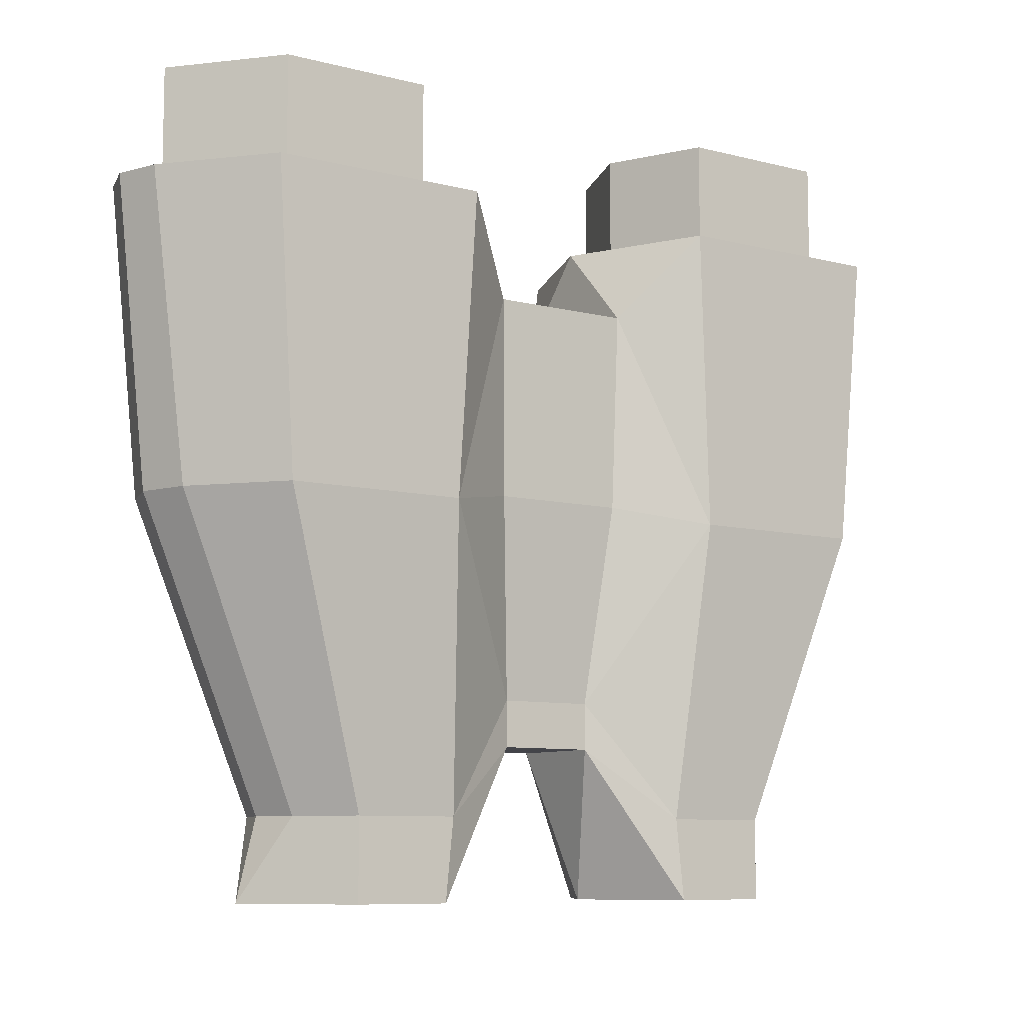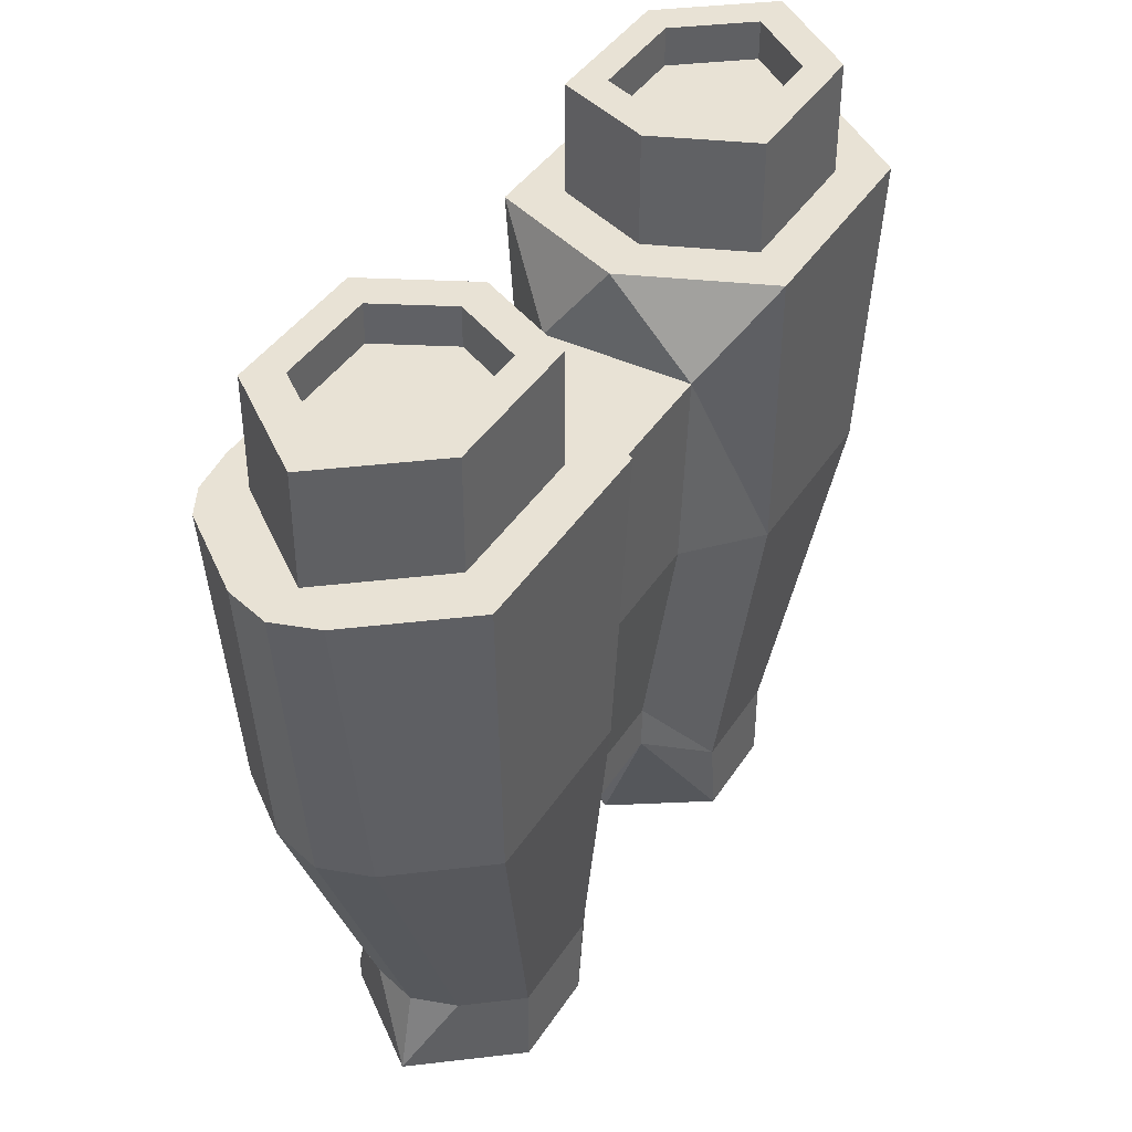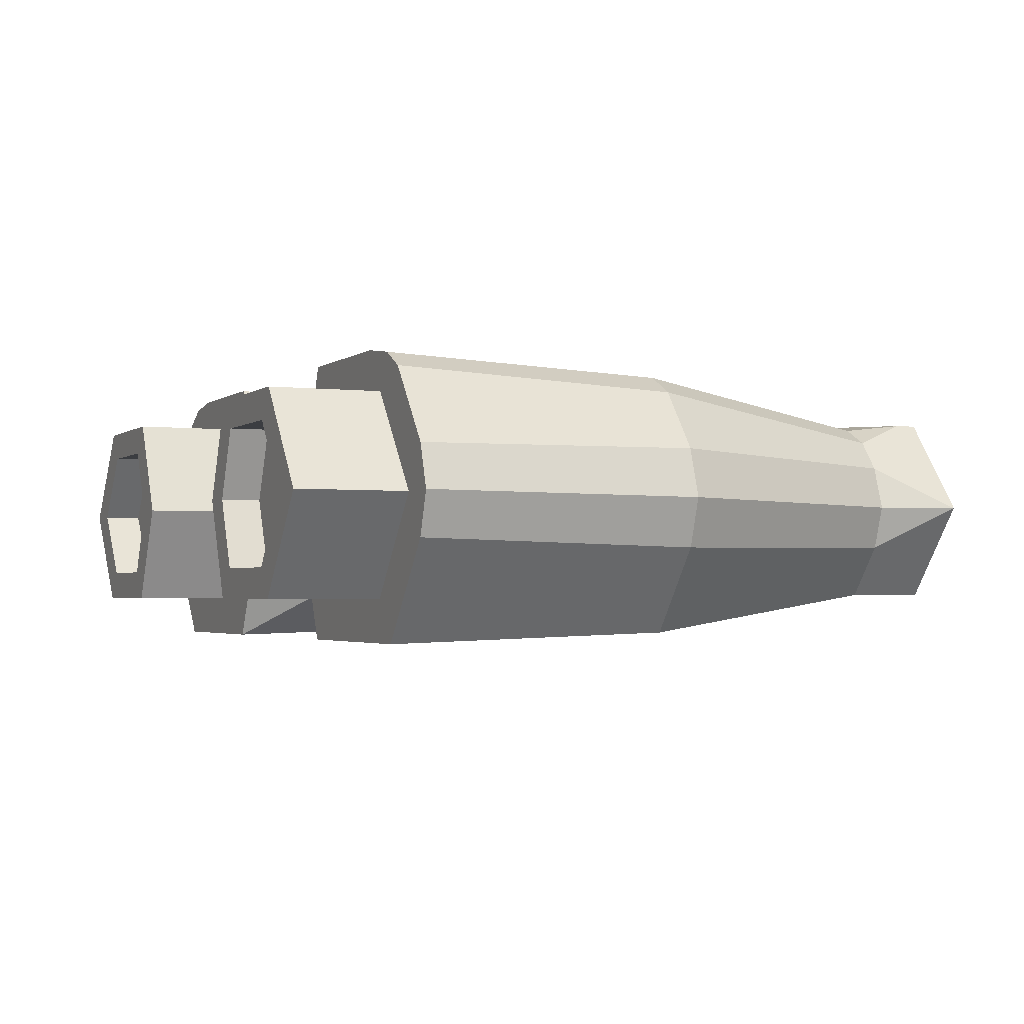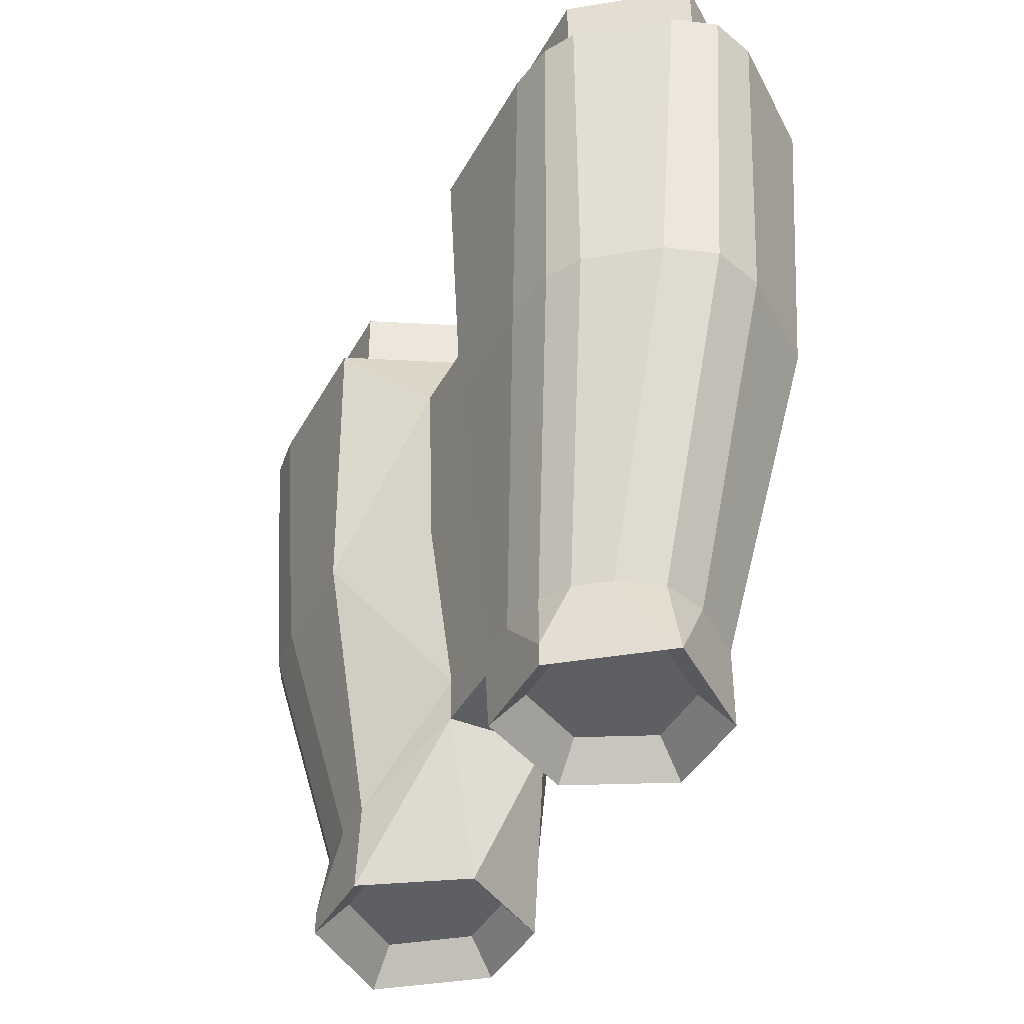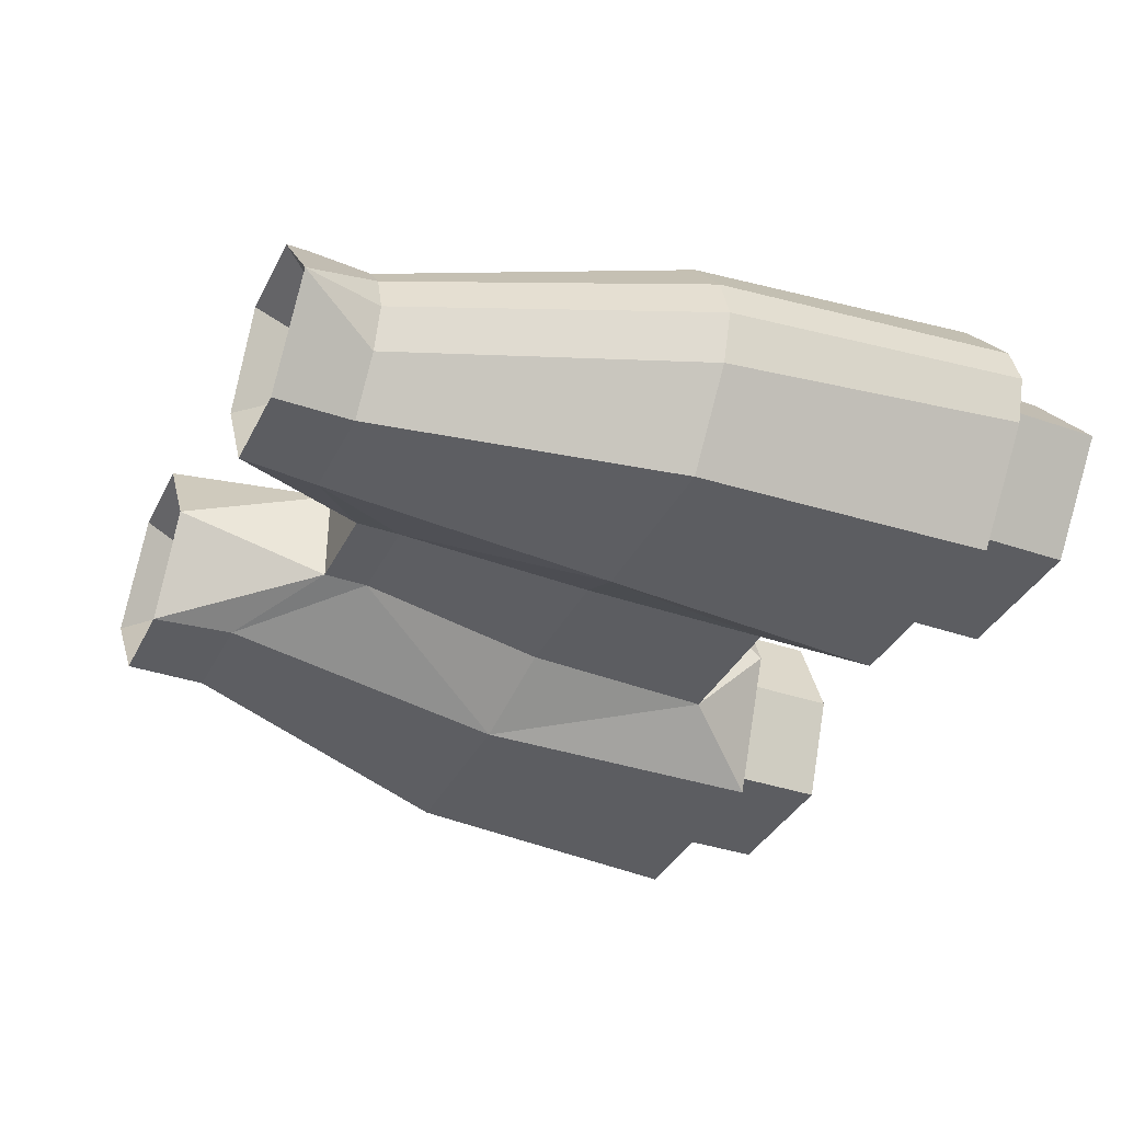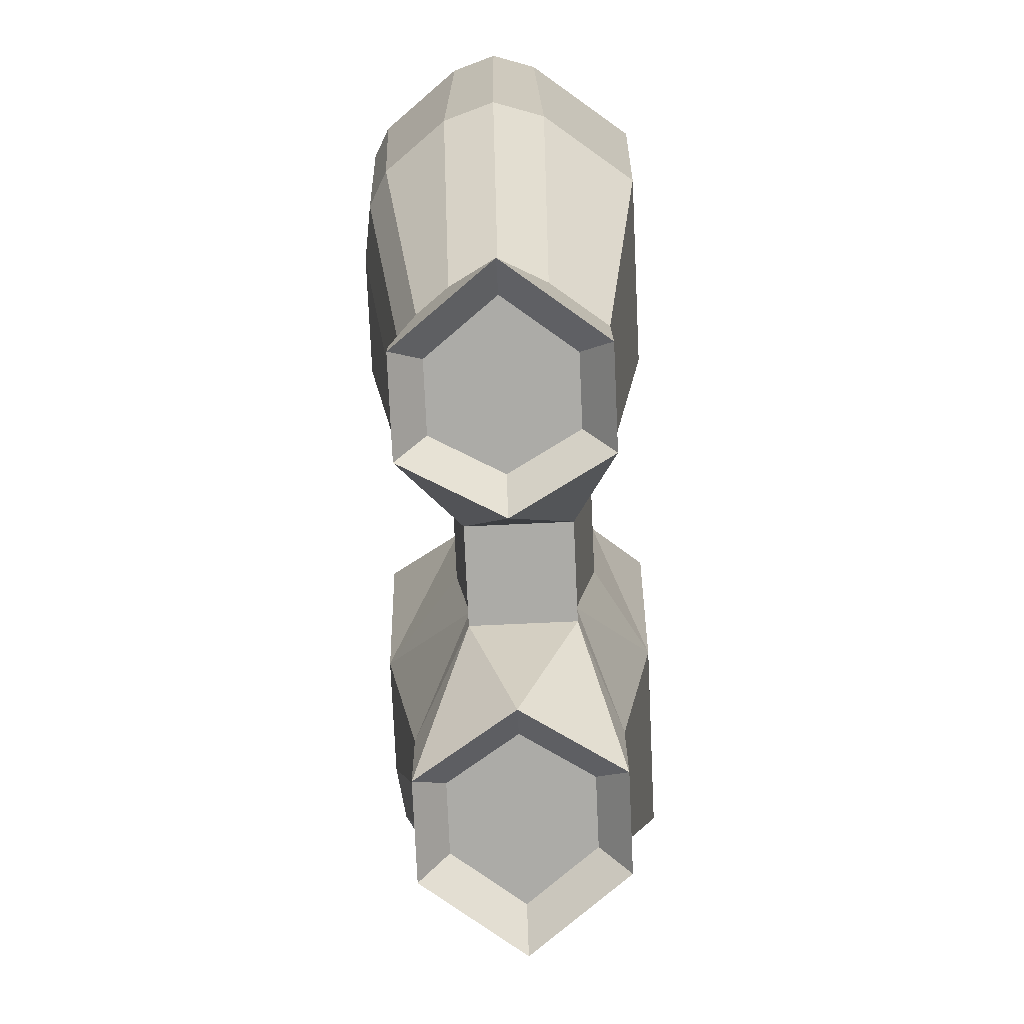
<metadata>
{"format":"obj","ext":"obj","renderer":"f3d","projection":"perspective","resolution":1024,"background":"white","views":[{"elev":-8.5,"azim":-35.1,"up":"+Z"},{"elev":40.9,"azim":-60.1,"up":"+Z"},{"elev":-2.3,"azim":66.3,"up":"+Y"},{"elev":-41.2,"azim":-116.6,"up":"+Z"},{"elev":-36.4,"azim":-114.2,"up":"+Y"},{"elev":-76.3,"azim":-87.4,"up":"+Z"}]}
</metadata>
<code>
v -0.32 0 0.1306
v -0.2141 0.04155 -0.475
v -0.2141 0.2128 -0.475
v 0.32 0 0.1306
v 0.2141 0.04155 -0.475
v 0.2141 0.2128 -0.475
v 0.1284 0.04155 -0.475
v 0.0428 0.07503 -0.3412
v -0.04283 0.07503 -0.3412
v -0.1285 0.04155 -0.475
v -0.1285 0.2128 -0.475
v -0.04283 0.166 -0.3412
v 0.0428 0.166 -0.3412
v 0.1284 0.2128 -0.475
v -0.1266 0 0.1306
v -0.064 0.05005 0.05419
v 0.064 0.05005 0.05419
v 0.122 0 0.1306
v 0.122 0.256 0.1306
v 0.064 0.186 0.05419
v -0.064 0.186 0.05419
v -0.1266 0.256 0.1306
v -0.281 0.1272 -0.475
v 0.2809 0.1272 -0.475
v 0.06839 0.128 0.1306
v 0.064 0.128 0.05419
v -0.064 0.128 0.05419
v -0.0625 0.128 0.1306
v -0.08099 0.1272 -0.475
v -0.04283 0.1272 -0.3412
v 0.0428 0.1272 -0.3412
v 0.07282 0.1272 -0.475
v -0.2141 0.04155 -0.4029
v 0.2141 0.04155 -0.4029
v 0.1205 0.2128 -0.4029
v 0.0428 0.166 -0.3003
v -0.04283 0.166 -0.3003
v -0.1211 0.2128 -0.4029
v -0.1211 0.04155 -0.4029
v -0.04283 0.07503 -0.3003
v 0.0428 0.07503 -0.3003
v 0.1205 0.04155 -0.4029
v -0.3628 0.128 0.1306
v -0.2928 0.2176 0.1306
v -0.1574 0.2176 0.1306
v -0.2928 0.0384 0.1306
v -0.1574 0.0384 0.1306
v -0.1125 0.128 0.1306
v 0.3626 0.128 0.1306
v 0.2926 0.0384 0.1306
v 0.154 0.0384 0.1306
v 0.2926 0.2176 0.1306
v 0.154 0.2176 0.1306
v 0.1165 0.128 0.1306
v -0.3628 0.128 0.2306
v -0.2928 0.2176 0.2306
v -0.1574 0.2176 0.2306
v -0.2928 0.0384 0.2306
v -0.1574 0.0384 0.2306
v -0.1125 0.128 0.2306
v 0.3626 0.128 0.2306
v 0.2926 0.0384 0.2306
v 0.154 0.0384 0.2306
v 0.2926 0.2176 0.2306
v 0.154 0.2176 0.2306
v 0.1165 0.128 0.2306
v -0.3227 0.128 0.2306
v -0.2737 0.1907 0.2306
v -0.179 0.1907 0.2306
v -0.2737 0.06528 0.2306
v -0.179 0.06528 0.2306
v -0.1476 0.128 0.2306
v 0.3225 0.128 0.2306
v 0.2735 0.06528 0.2306
v 0.1764 0.06528 0.2306
v 0.2735 0.1907 0.2306
v 0.1764 0.1907 0.2306
v 0.1502 0.128 0.2306
v -0.3227 0.128 0.1957
v -0.2737 0.1907 0.1957
v -0.179 0.1907 0.1957
v -0.2737 0.06528 0.1957
v -0.179 0.06528 0.1957
v -0.1476 0.128 0.1957
v 0.3225 0.128 0.1957
v 0.2735 0.06528 0.1957
v 0.1764 0.06528 0.1957
v 0.2735 0.1907 0.1957
v 0.1764 0.1907 0.1957
v 0.1502 0.128 0.1957
v -0.249 0.1272 -0.4459
v -0.2022 0.06724 -0.4459
v -0.1423 0.06724 -0.4459
v 0.1418 0.1871 -0.4459
v 0.2018 0.1871 -0.4459
v 0.2486 0.1272 -0.4459
v 0.2018 0.06724 -0.4459
v 0.1418 0.06724 -0.4459
v -0.2022 0.1871 -0.4459
v -0.1423 0.1871 -0.4459
v -0.109 0.1272 -0.4459
v 0.1029 0.1272 -0.4459
v -0.3895 0.1671 0.1306
v -0.3894 0.08888 0.1306
v -0.3628 0.128 0.1306
v -0.4021 0.128 0.1306
v 0.3894 0.08888 0.1306
v 0.3895 0.1671 0.1306
v 0.3626 0.128 0.1306
v 0.4021 0.128 0.1306
v 0.2504 0.1663 -0.4029
v 0.2504 0.08805 -0.4029
v 0.2809 0.1272 -0.475
v 0.2631 0.1272 -0.4029
v -0.2504 0.08805 -0.4029
v -0.2504 0.1663 -0.4029
v -0.281 0.1272 -0.475
v -0.2631 0.1272 -0.4029
v -0.2667 0.256 0.1306
v -0.3357 0.2359 0.1306
v -0.3057 0.2359 0.1306
v -0.309 0.2501 0.1306
v 0.3357 0.2359 0.1306
v 0.2667 0.256 0.1306
v 0.3057 0.2359 0.1306
v 0.309 0.2501 0.1306
v -0.2298 0.1927 -0.4029
v -0.1608 0.2128 -0.4029
v -0.2141 0.2128 -0.4552
v -0.2031 0.2069 -0.4029
v 0.1608 0.2128 -0.4029
v 0.2298 0.1927 -0.4029
v 0.2141 0.2128 -0.4552
v 0.2031 0.2069 -0.4029
v -0.3002 0.007529 -0.137
v 0.1363 0.2476 -0.137
v 0.06002 0.182 -0.1222
v -0.06004 0.182 -0.1222
v -0.1392 0.2476 -0.137
v -0.1392 0.007529 -0.137
v -0.06004 0.05448 -0.1222
v 0.06002 0.05448 -0.1222
v 0.1363 0.007529 -0.137
v 0.3001 0.007529 -0.137
v 0.3596 0.1715 -0.137
v 0.3738 0.1276 -0.137
v 0.3596 0.08362 -0.137
v -0.3596 0.1715 -0.137
v -0.3738 0.1276 -0.137
v -0.3596 0.08362 -0.137
v 0.2402 0.2476 -0.137
v 0.2878 0.241 -0.137
v 0.3178 0.225 -0.137
v -0.2403 0.2476 -0.137
v -0.2878 0.241 -0.137
v -0.3178 0.225 -0.137
f 24 97 96
f 28 47 15
f 144 18 143
f 148 127 116
f 124 53 52
f 136 20 19
f 137 21 20
f 139 21 138
f 135 15 1
f 140 16 15
f 142 16 141
f 143 17 142
f 25 51 54
f 25 20 26
f 20 27 26
f 21 28 27
f 29 93 101
f 29 12 30
f 12 31 30
f 13 32 31
f 8 32 7
f 30 8 9
f 29 9 10
f 3 100 99
f 16 28 15
f 26 16 17
f 25 17 18
f 151 19 124
f 150 33 135
f 129 128 11
f 32 98 7
f 14 131 133
f 107 49 50
f 115 23 2
f 8 42 41
f 8 40 9
f 9 39 10
f 10 33 2
f 12 38 37
f 12 36 13
f 13 35 14
f 6 111 24
f 116 3 23
f 7 34 42
f 24 112 5
f 104 46 43
f 51 66 54
f 44 57 45
f 154 22 139
f 103 43 44
f 1 47 46
f 28 45 48
f 46 55 43
f 53 64 52
f 4 51 18
f 25 53 19
f 108 52 49
f 147 4 144
f 56 69 57
f 61 76 73
f 55 70 67
f 61 74 62
f 45 60 48
f 49 62 50
f 47 58 46
f 52 61 49
f 50 63 51
f 48 59 47
f 54 65 53
f 43 56 44
f 76 85 73
f 70 79 67
f 73 86 74
f 67 80 68
f 62 75 63
f 60 69 72
f 66 77 65
f 58 71 70
f 64 77 76
f 60 71 59
f 66 75 78
f 55 68 56
f 84 80 79
f 84 82 83
f 88 90 85
f 86 90 87
f 68 81 69
f 74 87 75
f 69 84 72
f 78 89 77
f 71 82 70
f 77 88 76
f 72 83 71
f 75 90 78
f 102 95 96
f 99 101 91
f 92 101 93
f 102 97 98
f 23 92 2
f 32 94 102
f 2 93 10
f 23 99 91
f 29 100 11
f 6 94 14
f 24 95 6
f 5 98 97
f 103 106 105
f 106 104 105
f 107 110 109
f 110 108 109
f 111 114 113
f 114 112 113
f 115 118 117
f 118 116 117
f 108 146 145
f 146 107 147
f 148 118 149
f 118 150 149
f 153 108 145
f 119 122 121
f 122 120 121
f 123 126 125
f 126 124 125
f 127 130 129
f 130 128 129
f 131 134 133
f 134 132 133
f 124 152 151
f 152 123 153
f 154 130 155
f 130 156 155
f 119 44 45
f 155 120 122
f 119 155 122
f 134 153 132
f 151 134 131
f 132 145 111
f 149 104 106
f 103 149 106
f 114 147 112
f 145 114 111
f 34 147 144
f 128 139 38
f 1 150 135
f 131 136 151
f 41 143 142
f 41 141 40
f 40 140 39
f 33 140 135
f 37 139 138
f 36 138 137
f 36 136 35
f 103 156 148
f 34 143 42
f 24 5 97
f 28 48 47
f 144 4 18
f 148 156 127
f 52 125 124
f 124 19 53
f 136 137 20
f 137 138 21
f 139 22 21
f 135 140 15
f 140 141 16
f 142 17 16
f 143 18 17
f 25 18 51
f 25 19 20
f 20 21 27
f 21 22 28
f 29 10 93
f 29 11 12
f 12 13 31
f 13 14 32
f 8 31 32
f 30 31 8
f 29 30 9
f 3 11 100
f 16 27 28
f 26 27 16
f 25 26 17
f 151 136 19
f 150 115 33
f 38 11 128
f 3 129 11
f 32 102 98
f 133 6 14
f 14 35 131
f 50 4 107
f 107 109 49
f 2 33 115
f 115 117 23
f 8 7 42
f 8 41 40
f 9 40 39
f 10 39 33
f 12 11 38
f 12 37 36
f 13 36 35
f 113 24 111
f 6 133 132
f 132 111 6
f 23 117 116
f 116 127 3
f 129 3 127
f 7 5 34
f 34 5 112
f 24 113 112
f 43 105 104
f 104 1 46
f 51 63 66
f 44 56 57
f 154 119 22
f 44 121 120
f 120 103 44
f 105 43 103
f 1 15 47
f 28 22 45
f 46 58 55
f 53 65 64
f 4 50 51
f 25 54 53
f 49 109 108
f 108 123 52
f 125 52 123
f 147 107 4
f 56 68 69
f 61 64 76
f 55 58 70
f 61 73 74
f 45 57 60
f 49 61 62
f 47 59 58
f 52 64 61
f 50 62 63
f 48 60 59
f 54 66 65
f 43 55 56
f 76 88 85
f 70 82 79
f 73 85 86
f 67 79 80
f 62 74 75
f 60 57 69
f 66 78 77
f 58 59 71
f 64 65 77
f 60 72 71
f 66 63 75
f 55 67 68
f 84 81 80
f 84 79 82
f 88 89 90
f 86 85 90
f 68 80 81
f 74 86 87
f 69 81 84
f 78 90 89
f 71 83 82
f 77 89 88
f 72 84 83
f 75 87 90
f 102 94 95
f 99 100 101
f 92 91 101
f 102 96 97
f 23 91 92
f 32 14 94
f 2 92 93
f 23 3 99
f 29 101 100
f 6 95 94
f 24 96 95
f 5 7 98
f 108 110 146
f 146 110 107
f 148 116 118
f 118 115 150
f 153 123 108
f 124 126 152
f 152 126 123
f 154 128 130
f 130 127 156
f 45 22 119
f 119 121 44
f 155 156 120
f 119 154 155
f 134 152 153
f 151 152 134
f 132 153 145
f 149 150 104
f 103 148 149
f 114 146 147
f 145 146 114
f 34 112 147
f 128 154 139
f 1 104 150
f 131 35 136
f 41 42 143
f 41 142 141
f 40 141 140
f 33 39 140
f 37 38 139
f 36 37 138
f 36 137 136
f 103 120 156
f 34 144 143

</code>
